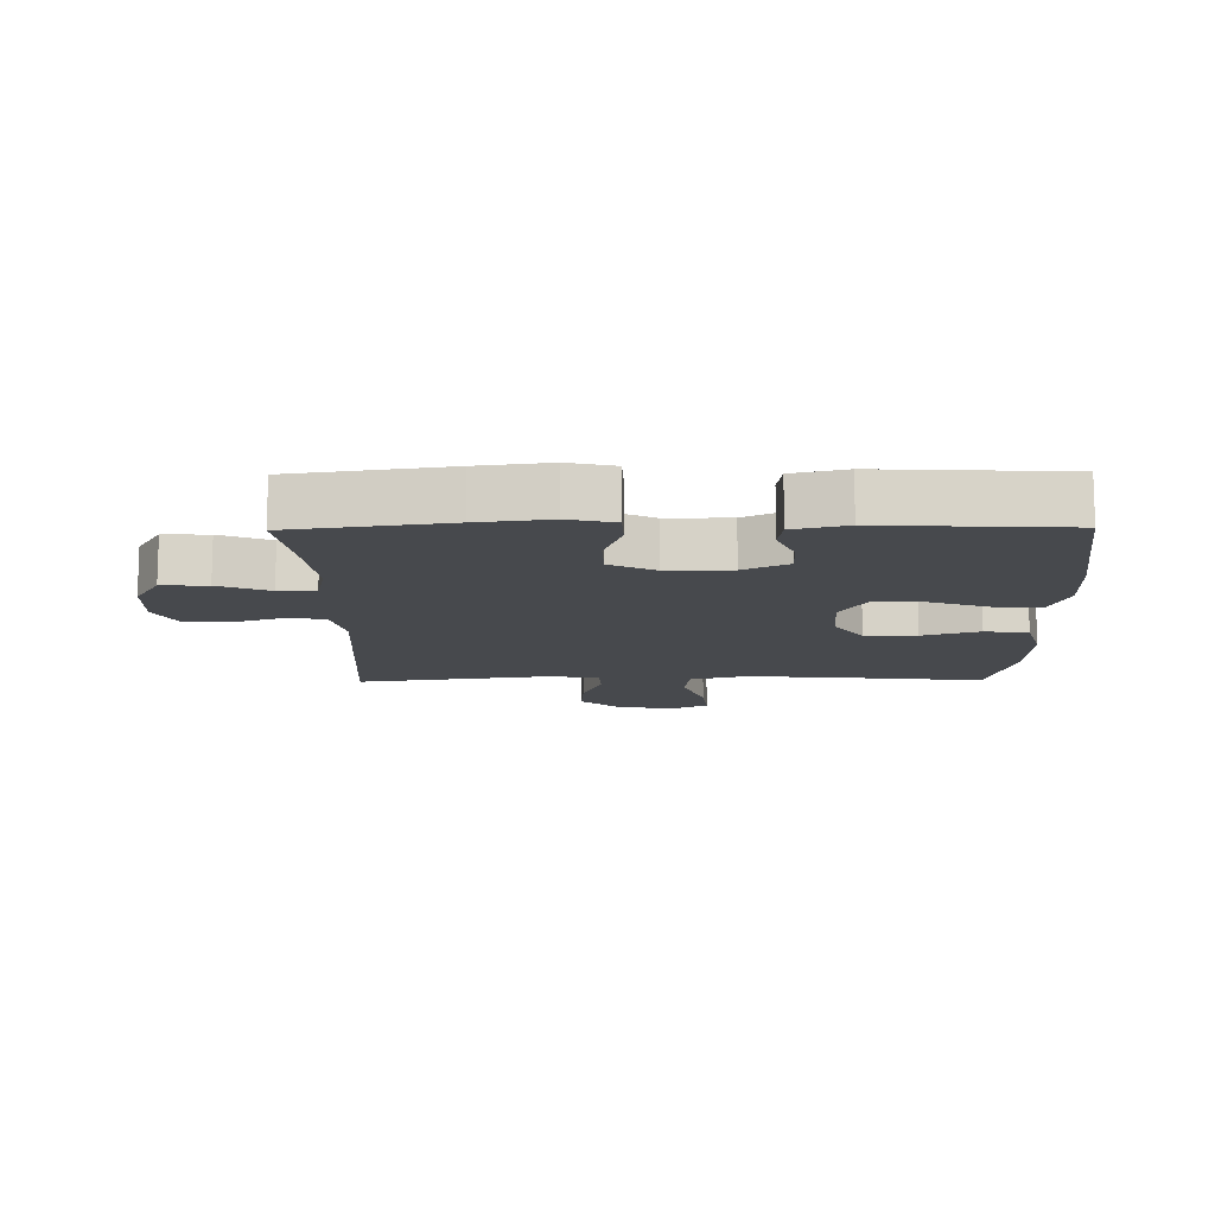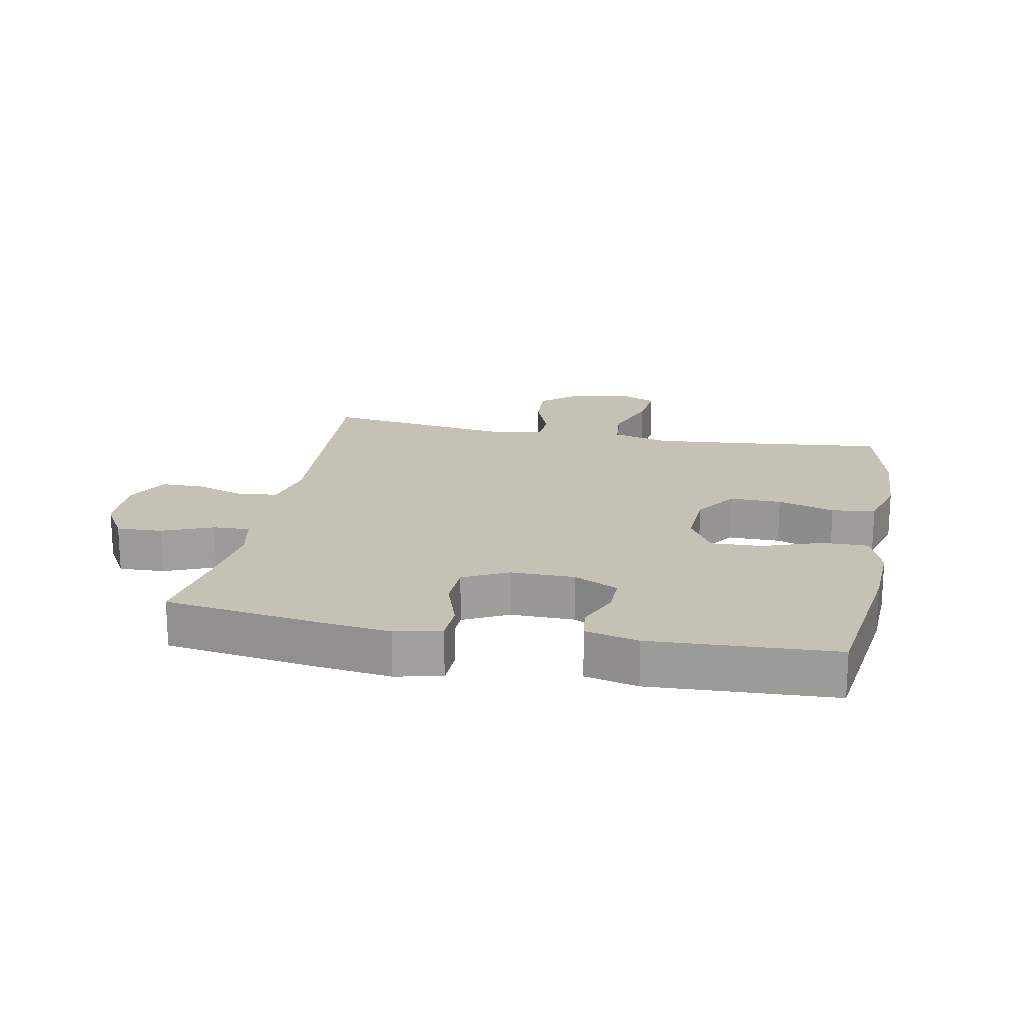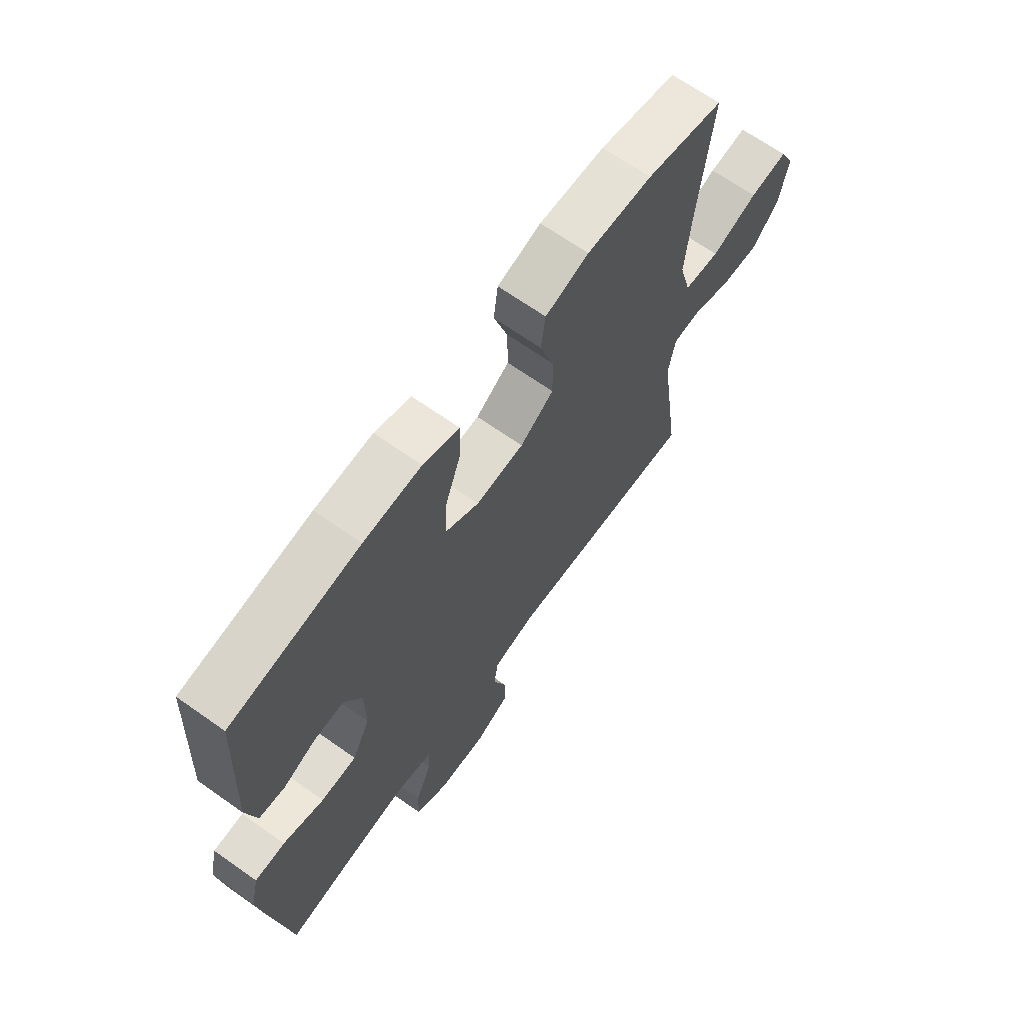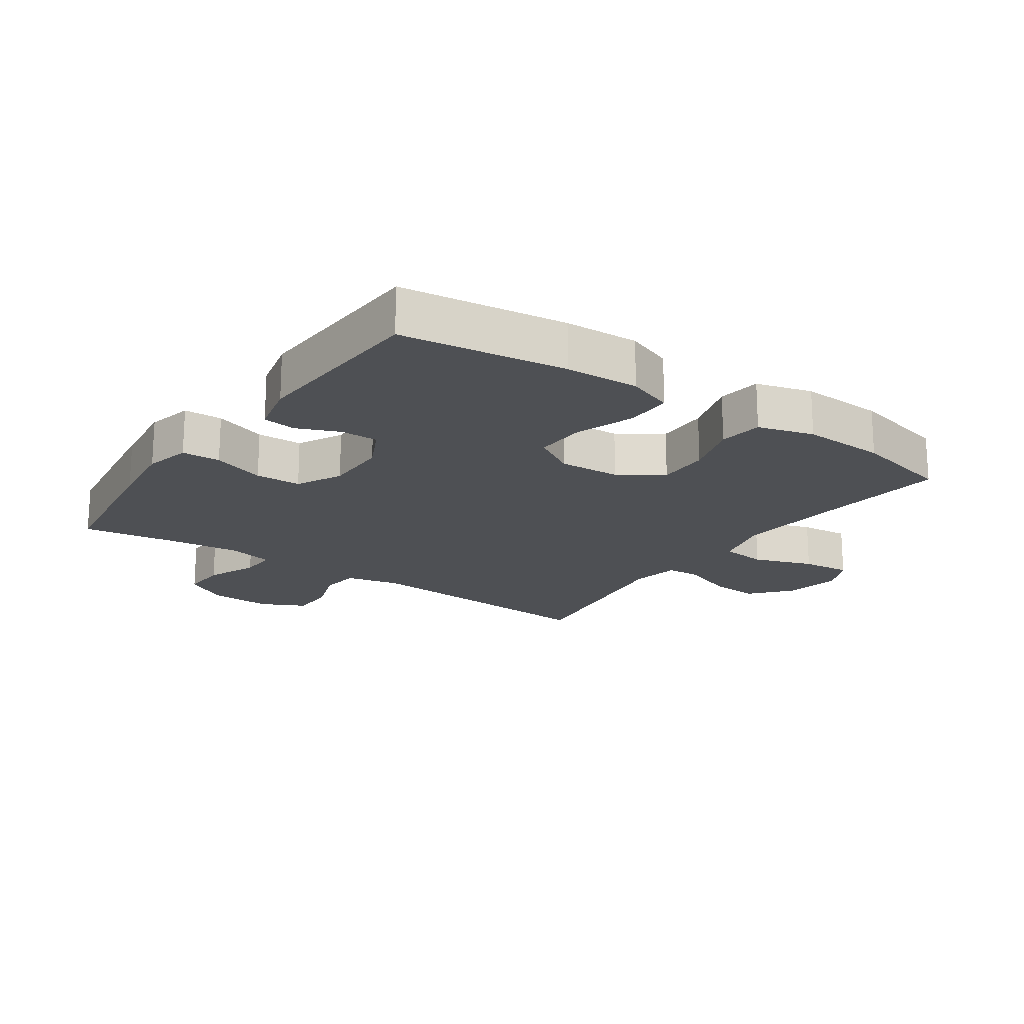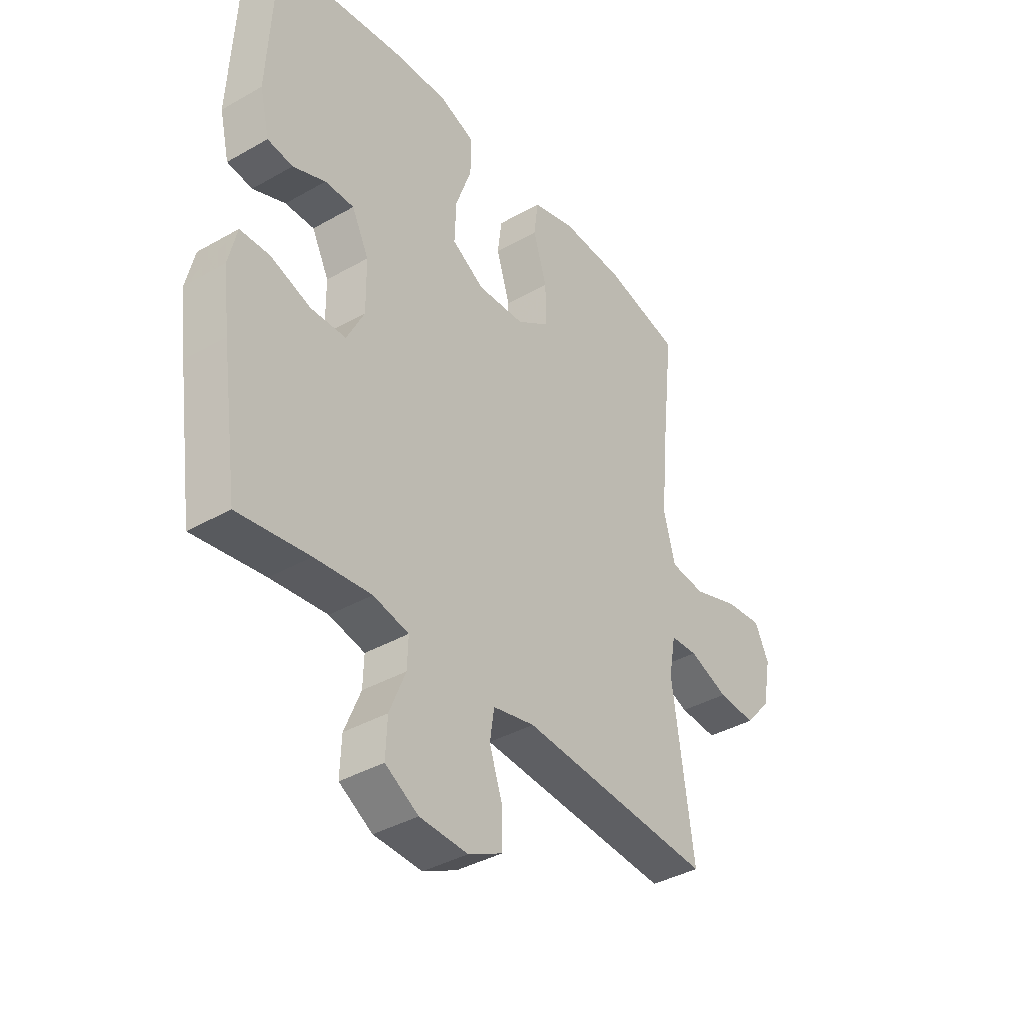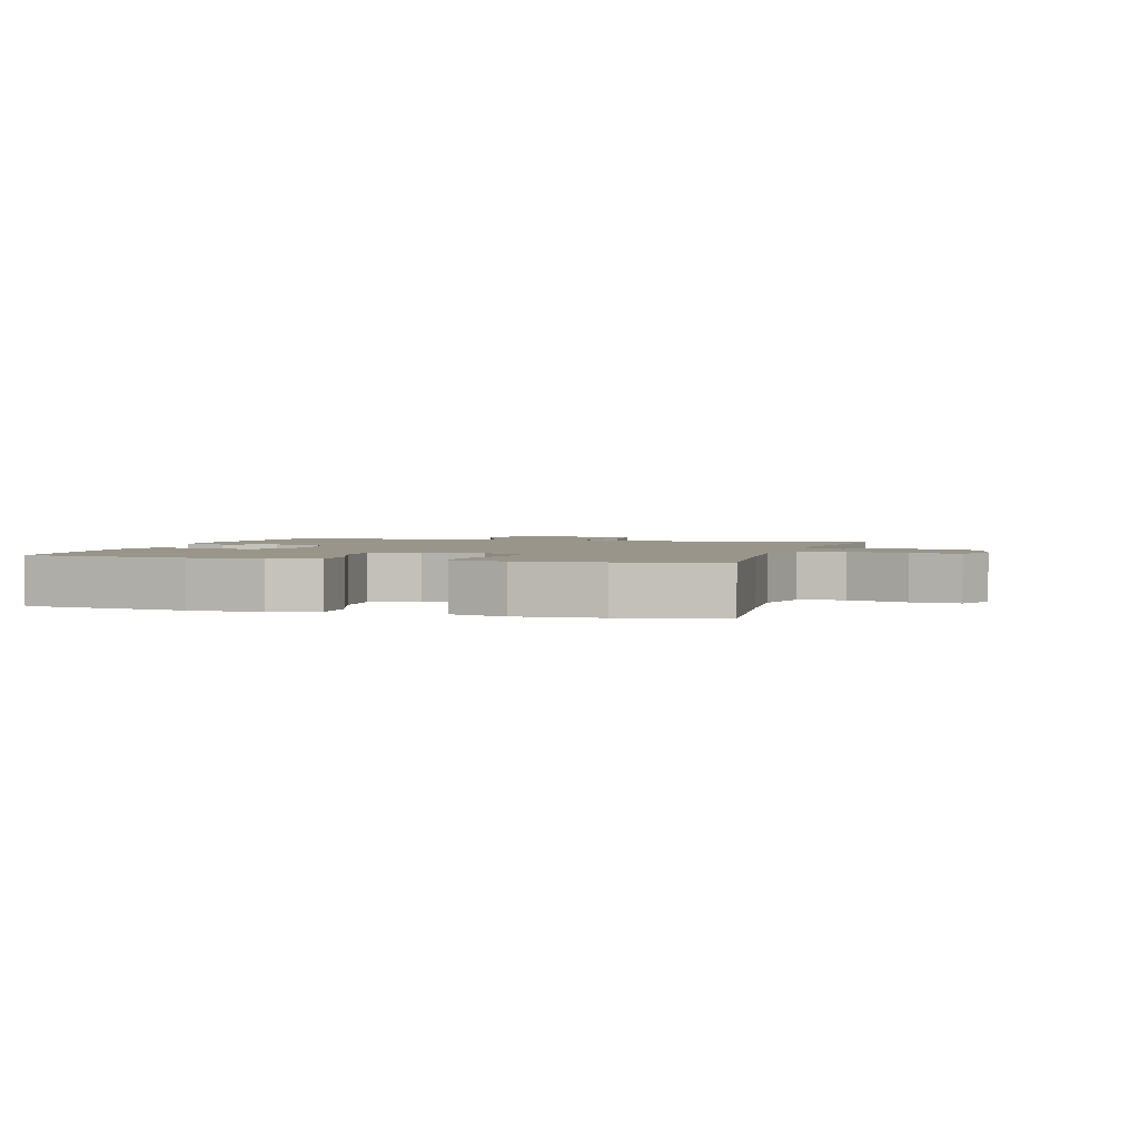
<metadata>
{"format":"obj","ext":"obj","renderer":"f3d","projection":"perspective","resolution":1024,"background":"white","views":[{"elev":-12.3,"azim":-89.2,"up":"+Y"},{"elev":18.8,"azim":-78.9,"up":"+Y"},{"elev":67.4,"azim":-54.7,"up":"+Z"},{"elev":-18.9,"azim":-34.8,"up":"+Y"},{"elev":-38.6,"azim":-54.3,"up":"+Z"},{"elev":2.2,"azim":16.6,"up":"+Y"}]}
</metadata>
<code>
v -0.5 0.07 -0.5
v -0.535 0.07 -0.256
v -0.549 0.07 -0.143
v -0.532 0.07 -0.07
v -0.471 0.07 -0.068
v -0.388 0.07 -0.096
v -0.316 0.07 -0.094
v -0.28 0.07 -0.023
v -0.281 0.07 0.078
v -0.316 0.07 0.148
v -0.376 0.07 0.147
v -0.443 0.07 0.119
v -0.495 0.07 0.126
v -0.515 0.07 0.21
v -0.5 0.07 0.5
v -0.24 0.07 0.535
v -0.124 0.07 0.54
v -0.051 0.07 0.513
v -0.052 0.07 0.44
v -0.085 0.07 0.347
v -0.088 0.07 0.266
v -0.021 0.07 0.226
v 0.076 0.07 0.231
v 0.144 0.07 0.277
v 0.143 0.07 0.359
v 0.115 0.07 0.449
v 0.124 0.07 0.518
v 0.212 0.07 0.543
v 0.344 0.07 0.537
v 0.5 0.07 0.5
v 0.473 0.07 0.258
v 0.461 0.07 0.121
v 0.485 0.07 0.031
v 0.557 0.07 0.023
v 0.651 0.07 0.056
v 0.728 0.07 0.064
v 0.757 0.07 0.004
v 0.74 0.07 -0.086
v 0.686 0.07 -0.148
v 0.608 0.07 -0.143
v 0.527 0.07 -0.112
v 0.471 0.07 -0.115
v 0.457 0.07 -0.192
v 0.5 0.07 -0.5
v 0.102 0.07 -0.472
v 0.016 0.07 -0.491
v 0.007 0.07 -0.551
v 0.034 0.07 -0.63
v 0.034 0.07 -0.7
v -0.036 0.07 -0.735
v -0.135 0.07 -0.731
v -0.203 0.07 -0.691
v -0.2 0.07 -0.619
v -0.167 0.07 -0.539
v -0.165 0.07 -0.481
v -0.238 0.07 -0.465
v -0.354 0.07 -0.478
v -0.5 0 -0.5
v -0.535 0 -0.256
v -0.549 0 -0.143
v -0.532 0 -0.07
v -0.471 0 -0.068
v -0.388 0 -0.096
v -0.316 0 -0.094
v -0.28 0 -0.023
v -0.281 0 0.078
v -0.316 0 0.148
v -0.376 0 0.147
v -0.443 0 0.119
v -0.495 0 0.126
v -0.515 0 0.21
v -0.5 0 0.5
v -0.24 0 0.535
v -0.124 0 0.54
v -0.051 0 0.513
v -0.052 0 0.44
v -0.085 0 0.347
v -0.088 0 0.266
v -0.021 0 0.226
v 0.076 0 0.231
v 0.144 0 0.277
v 0.143 0 0.359
v 0.115 0 0.449
v 0.124 0 0.518
v 0.212 0 0.543
v 0.344 0 0.537
v 0.5 0 0.5
v 0.473 0 0.258
v 0.461 0 0.121
v 0.485 0 0.031
v 0.557 0 0.023
v 0.651 0 0.056
v 0.728 0 0.064
v 0.757 0 0.004
v 0.74 0 -0.086
v 0.686 0 -0.148
v 0.608 0 -0.143
v 0.527 0 -0.112
v 0.471 0 -0.115
v 0.457 0 -0.192
v 0.5 0 -0.5
v 0.102 0 -0.472
v 0.016 0 -0.491
v 0.007 0 -0.551
v 0.034 0 -0.63
v 0.034 0 -0.7
v -0.036 0 -0.735
v -0.135 0 -0.731
v -0.203 0 -0.691
v -0.2 0 -0.619
v -0.167 0 -0.539
v -0.165 0 -0.481
v -0.238 0 -0.465
v -0.354 0 -0.478
f 52 53 54
f 51 52 54
f 50 51 54
f 49 50 54
f 48 49 54
f 47 48 54
f 46 47 54 55
f 45 46 55 56
f 43 44 45
f 42 43 45 56
f 39 40 41
f 38 39 41
f 37 38 41
f 36 37 41
f 35 36 41
f 34 35 41
f 33 34 41 42
f 42 56 57
f 33 42 57
f 32 33 57
f 29 30 31
f 28 29 31
f 27 28 31
f 26 27 31
f 25 26 31
f 24 25 31 32
f 18 19 20
f 17 18 20
f 16 17 20
f 15 16 20
f 14 15 20
f 13 14 20
f 12 13 20
f 11 12 20
f 10 11 20 21
f 9 10 21 22
f 4 5 6
f 3 4 6
f 2 3 6
f 1 2 6
f 57 1 6
f 57 6 7
f 57 7 8
f 32 57 8
f 24 32 8
f 23 24 8
f 8 9 22 23
f 111 110 109
f 111 109 108
f 111 108 107
f 111 107 106
f 111 106 105
f 111 105 104
f 112 111 104 103
f 113 112 103 102
f 102 101 100
f 113 102 100 99
f 98 97 96
f 98 96 95
f 98 95 94
f 98 94 93
f 98 93 92
f 98 92 91
f 99 98 91 90
f 114 113 99
f 114 99 90
f 114 90 89
f 88 87 86
f 88 86 85
f 88 85 84
f 88 84 83
f 88 83 82
f 89 88 82 81
f 77 76 75
f 77 75 74
f 77 74 73
f 77 73 72
f 77 72 71
f 77 71 70
f 77 70 69
f 77 69 68
f 78 77 68 67
f 79 78 67 66
f 63 62 61
f 63 61 60
f 63 60 59
f 63 59 58
f 63 58 114
f 64 63 114
f 65 64 114
f 65 114 89
f 65 89 81
f 65 81 80
f 80 79 66 65
f 1 58 59 2
f 2 59 60 3
f 3 60 61 4
f 4 61 62 5
f 5 62 63 6
f 6 63 64 7
f 7 64 65 8
f 8 65 66 9
f 9 66 67 10
f 10 67 68 11
f 11 68 69 12
f 12 69 70 13
f 13 70 71 14
f 14 71 72 15
f 15 72 73 16
f 16 73 74 17
f 17 74 75 18
f 18 75 76 19
f 19 76 77 20
f 20 77 78 21
f 21 78 79 22
f 22 79 80 23
f 23 80 81 24
f 24 81 82 25
f 25 82 83 26
f 26 83 84 27
f 27 84 85 28
f 28 85 86 29
f 29 86 87 30
f 30 87 88 31
f 31 88 89 32
f 32 89 90 33
f 33 90 91 34
f 34 91 92 35
f 35 92 93 36
f 36 93 94 37
f 37 94 95 38
f 38 95 96 39
f 39 96 97 40
f 40 97 98 41
f 41 98 99 42
f 42 99 100 43
f 43 100 101 44
f 44 101 102 45
f 45 102 103 46
f 46 103 104 47
f 47 104 105 48
f 48 105 106 49
f 49 106 107 50
f 50 107 108 51
f 51 108 109 52
f 52 109 110 53
f 53 110 111 54
f 54 111 112 55
f 55 112 113 56
f 56 113 114 57
f 57 114 58 1

</code>
